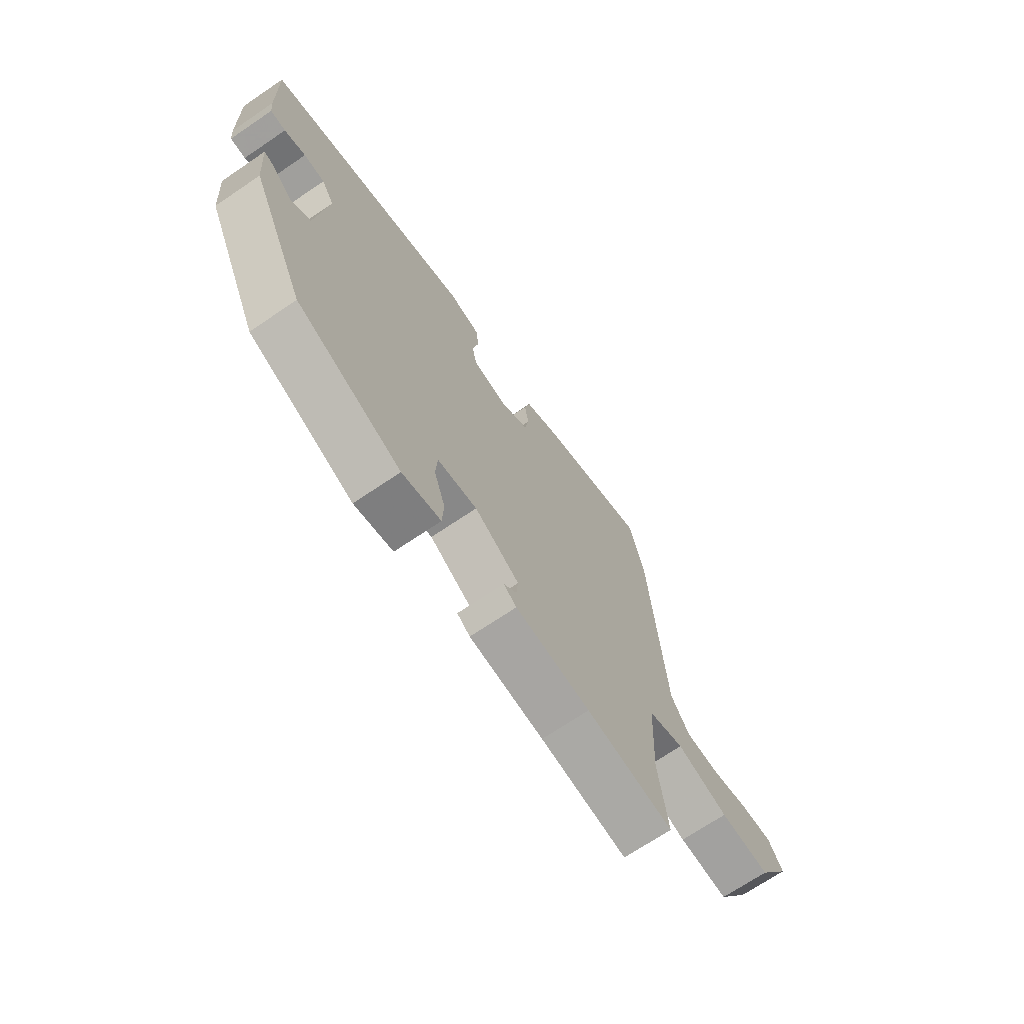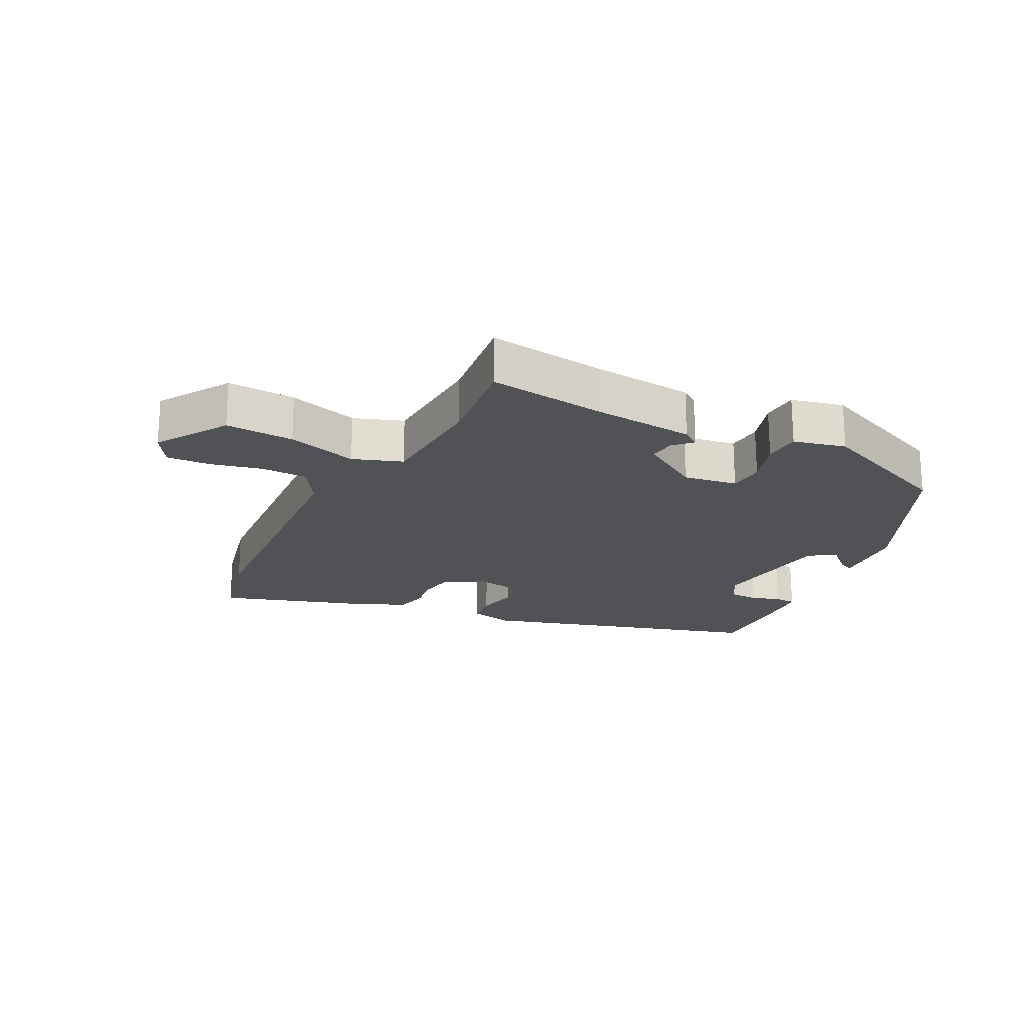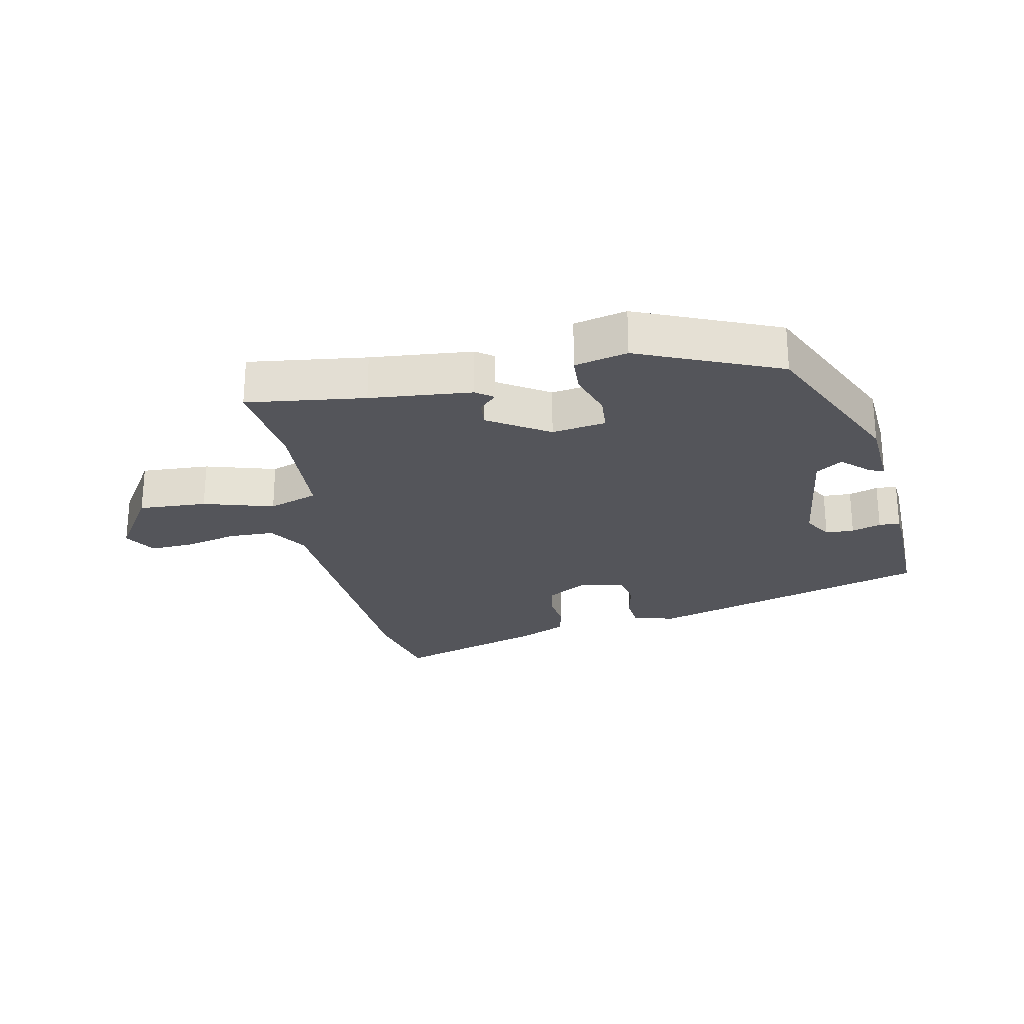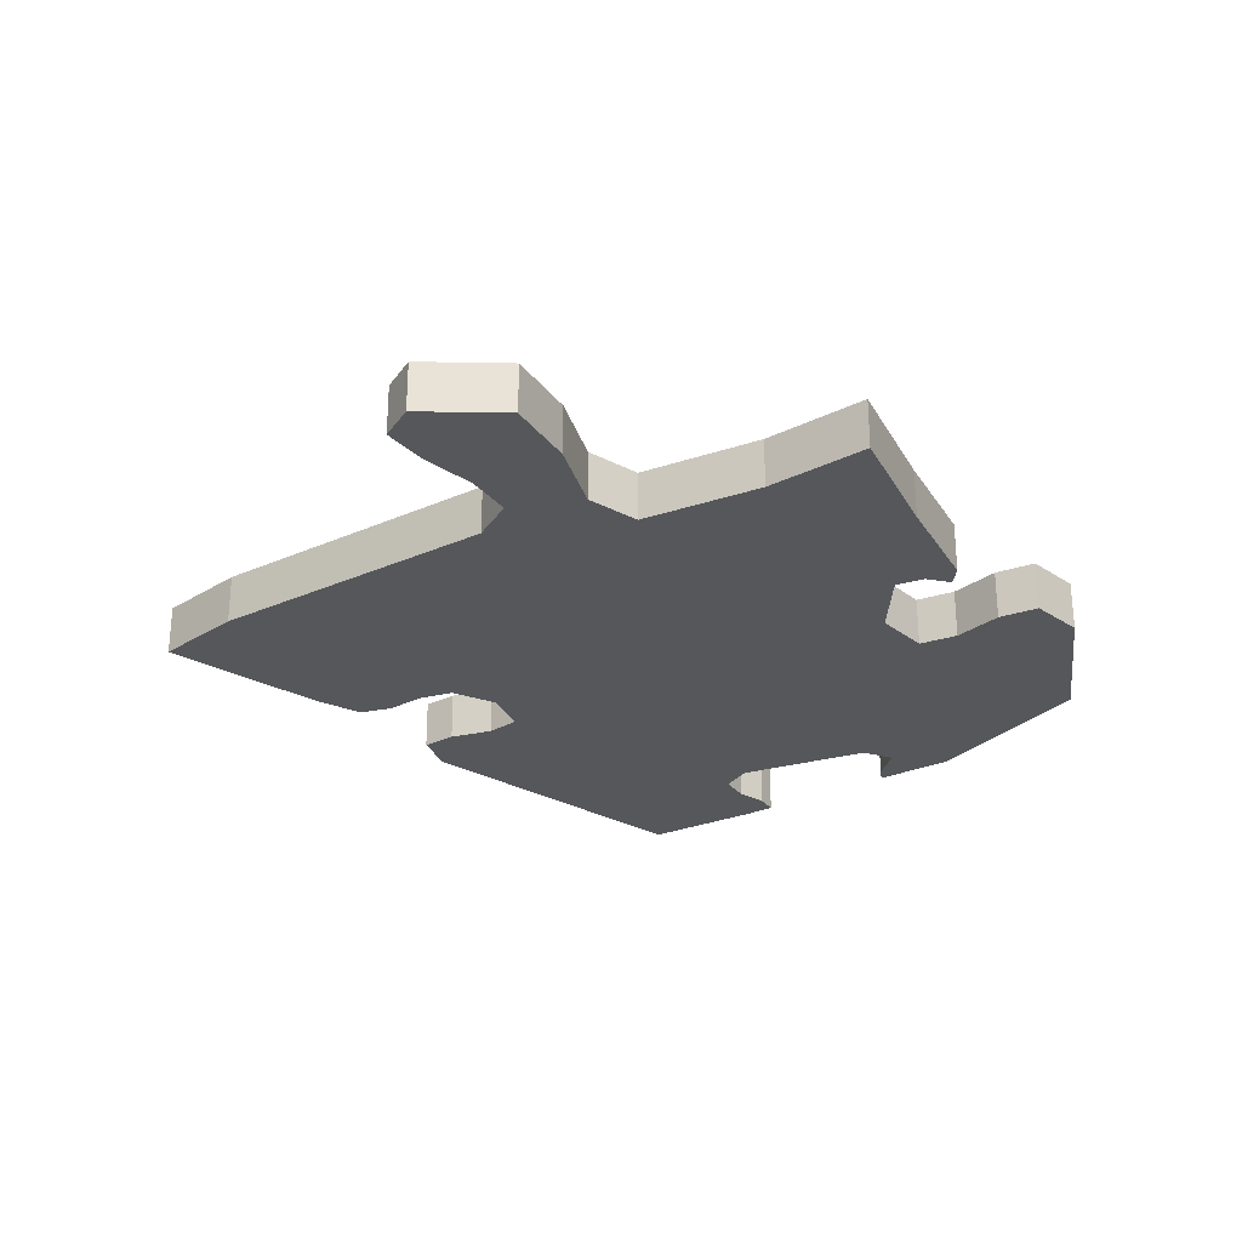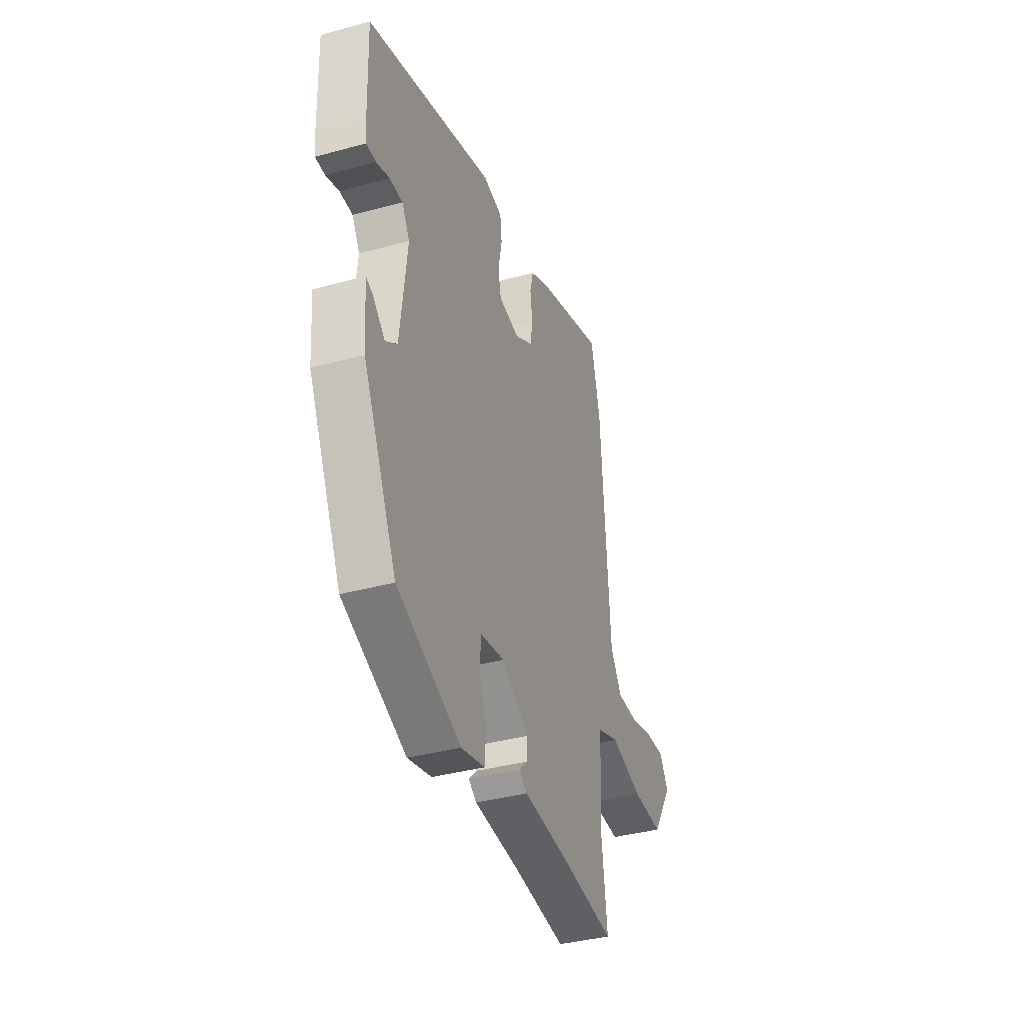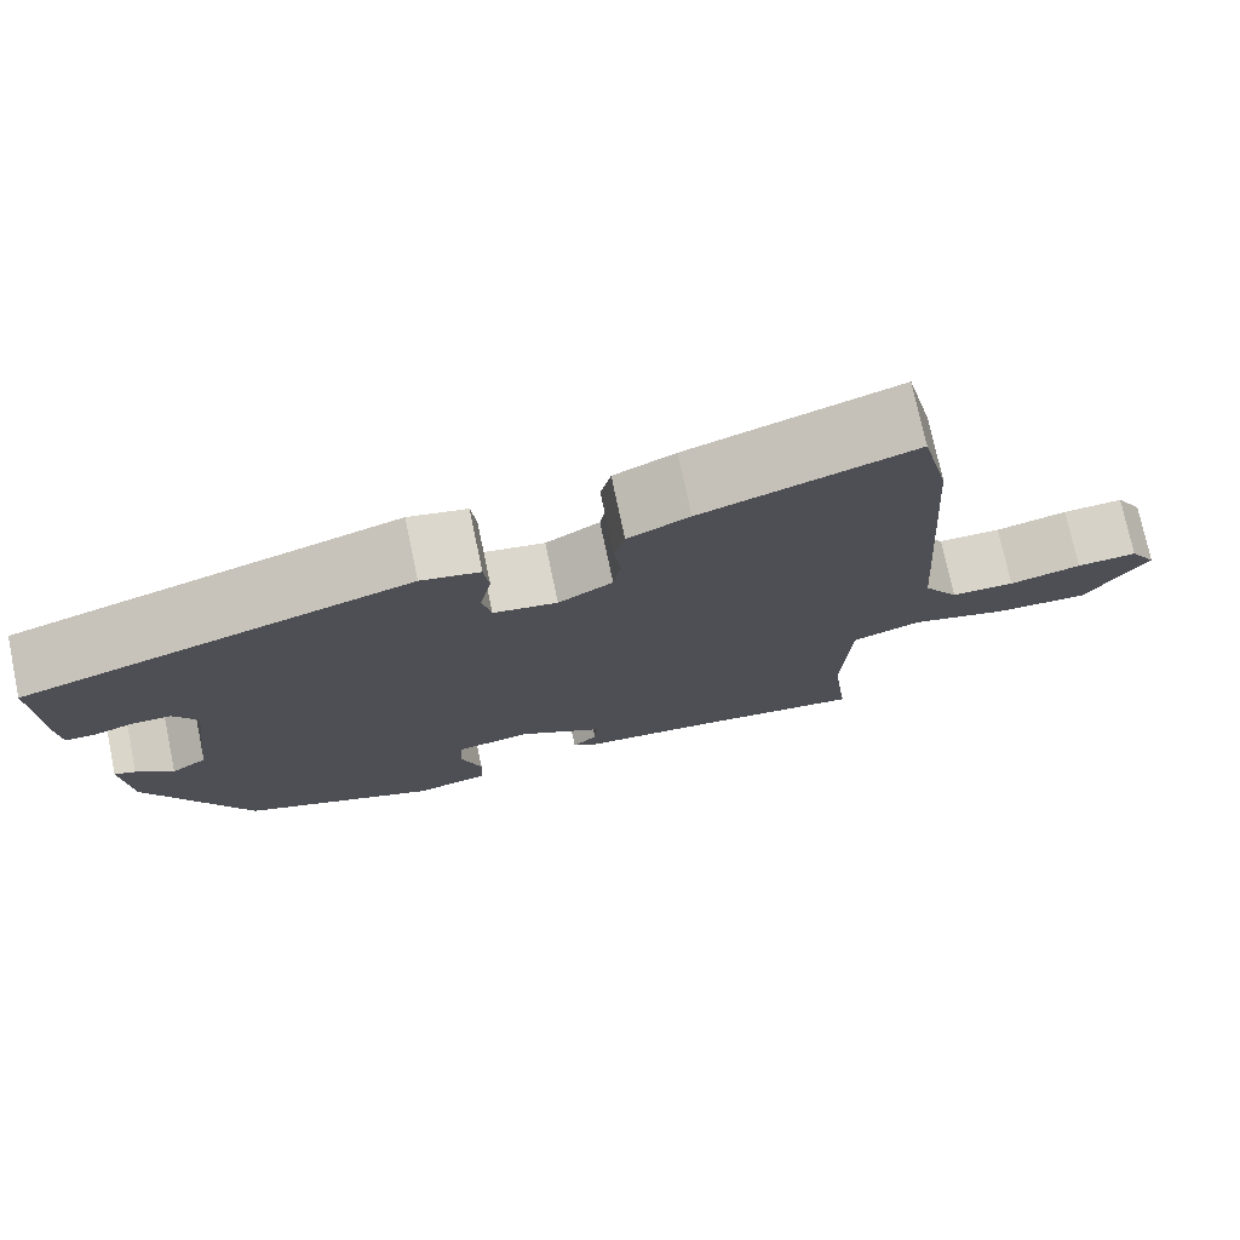
<metadata>
{"format":"obj","ext":"obj","renderer":"f3d","projection":"perspective","resolution":1024,"background":"white","views":[{"elev":-70.2,"azim":-55.9,"up":"+Z"},{"elev":-20.8,"azim":152.7,"up":"+Y"},{"elev":-25.0,"azim":-168.7,"up":"+Y"},{"elev":-26.8,"azim":120.8,"up":"+Y"},{"elev":-37.4,"azim":-70.7,"up":"+Z"},{"elev":75.2,"azim":-11.9,"up":"+Z"}]}
</metadata>
<code>
v -0.498 0.07 0.365
v -0.054 0.07 0.502
v 0.013 0.07 0.487
v 0.019 0.07 0.435
v 0.006 0.07 0.371
v 0.016 0.07 0.32
v 0.089 0.07 0.307
v 0.151 0.07 0.344
v 0.16 0.07 0.397
v 0.152 0.07 0.453
v 0.164 0.07 0.502
v 0.234 0.07 0.535
v 0.473 0.07 0.614
v 0.505 0.07 0.479
v 0.536 0.07 0.034
v 0.576 0.07 -0.028
v 0.648 0.07 -0.029
v 0.73 0.07 -0.009
v 0.799 0.07 -0.005
v 0.83 0.07 -0.056
v 0.759 0.07 -0.168
v 0.651 0.07 -0.163
v 0.54 0.07 -0.131
v 0.462 0.07 -0.159
v 0.453 0.07 -0.339
v 0.472 0.07 -0.493
v 0.285 0.07 -0.47
v 0.124 0.07 -0.456
v 0.096 0.07 -0.436
v 0.124 0.07 -0.408
v 0.128 0.07 -0.366
v 0.032 0.07 -0.306
v -0.053 0.07 -0.32
v -0.057 0.07 -0.377
v -0.033 0.07 -0.449
v -0.036 0.07 -0.508
v -0.119 0.07 -0.528
v -0.342 0.07 -0.435
v -0.46 0.07 -0.184
v -0.469 0.07 -0.065
v -0.445 0.07 -0.075
v -0.403 0.07 -0.114
v -0.362 0.07 -0.085
v -0.338 0.07 0.113
v -0.365 0.07 0.158
v -0.41 0.07 0.159
v -0.456 0.07 0.144
v -0.489 0.07 0.145
v -0.493 0.07 0.189
v -0.498 0 0.365
v -0.054 0 0.502
v 0.013 0 0.487
v 0.019 0 0.435
v 0.006 0 0.371
v 0.016 0 0.32
v 0.089 0 0.307
v 0.151 0 0.344
v 0.16 0 0.397
v 0.152 0 0.453
v 0.164 0 0.502
v 0.234 0 0.535
v 0.473 0 0.614
v 0.505 0 0.479
v 0.536 0 0.034
v 0.576 0 -0.028
v 0.648 0 -0.029
v 0.73 0 -0.009
v 0.799 0 -0.005
v 0.83 0 -0.056
v 0.759 0 -0.168
v 0.651 0 -0.163
v 0.54 0 -0.131
v 0.462 0 -0.159
v 0.453 0 -0.339
v 0.472 0 -0.493
v 0.285 0 -0.47
v 0.124 0 -0.456
v 0.096 0 -0.436
v 0.124 0 -0.408
v 0.128 0 -0.366
v 0.032 0 -0.306
v -0.053 0 -0.32
v -0.057 0 -0.377
v -0.033 0 -0.449
v -0.036 0 -0.508
v -0.119 0 -0.528
v -0.342 0 -0.435
v -0.46 0 -0.184
v -0.469 0 -0.065
v -0.445 0 -0.075
v -0.403 0 -0.114
v -0.362 0 -0.085
v -0.338 0 0.113
v -0.365 0 0.158
v -0.41 0 0.159
v -0.456 0 0.144
v -0.489 0 0.145
v -0.493 0 0.189
f 46 47 48 49
f 45 46 49 1
f 39 40 41 42
f 39 42 43
f 38 39 43
f 37 38 43 44
f 34 35 36 37
f 33 34 37 44
f 27 28 29 30
f 25 26 27 30
f 24 25 30 31
f 20 21 22 23
f 18 19 20 23
f 17 18 23 24
f 16 17 24 31
f 12 13 14 15
f 10 11 12 15
f 9 10 15 16
f 8 9 16 31
f 2 3 4 5
f 45 1 2 5
f 45 5 6
f 32 33 44 45
f 32 45 6 7
f 7 8 31 32
f 98 97 96 95
f 50 98 95 94
f 91 90 89 88
f 92 91 88
f 92 88 87
f 93 92 87 86
f 86 85 84 83
f 93 86 83 82
f 79 78 77 76
f 79 76 75 74
f 80 79 74 73
f 72 71 70 69
f 72 69 68 67
f 73 72 67 66
f 80 73 66 65
f 64 63 62 61
f 64 61 60 59
f 65 64 59 58
f 80 65 58 57
f 54 53 52 51
f 54 51 50 94
f 55 54 94
f 94 93 82 81
f 56 55 94 81
f 81 80 57 56
f 1 50 51 2
f 2 51 52 3
f 3 52 53 4
f 4 53 54 5
f 5 54 55 6
f 6 55 56 7
f 7 56 57 8
f 8 57 58 9
f 9 58 59 10
f 10 59 60 11
f 11 60 61 12
f 12 61 62 13
f 13 62 63 14
f 14 63 64 15
f 15 64 65 16
f 16 65 66 17
f 17 66 67 18
f 18 67 68 19
f 19 68 69 20
f 20 69 70 21
f 21 70 71 22
f 22 71 72 23
f 23 72 73 24
f 24 73 74 25
f 25 74 75 26
f 26 75 76 27
f 27 76 77 28
f 28 77 78 29
f 29 78 79 30
f 30 79 80 31
f 31 80 81 32
f 32 81 82 33
f 33 82 83 34
f 34 83 84 35
f 35 84 85 36
f 36 85 86 37
f 37 86 87 38
f 38 87 88 39
f 39 88 89 40
f 40 89 90 41
f 41 90 91 42
f 42 91 92 43
f 43 92 93 44
f 44 93 94 45
f 45 94 95 46
f 46 95 96 47
f 47 96 97 48
f 48 97 98 49
f 49 98 50 1

</code>
